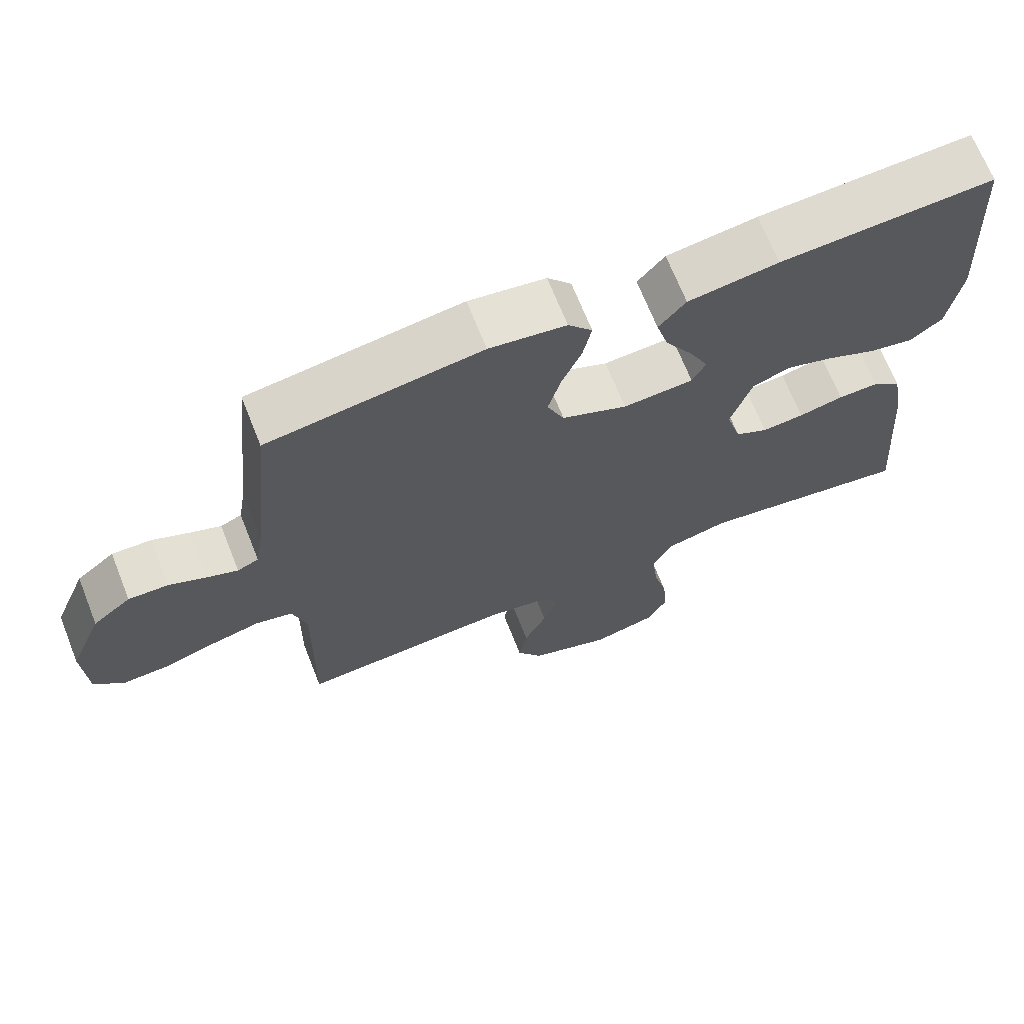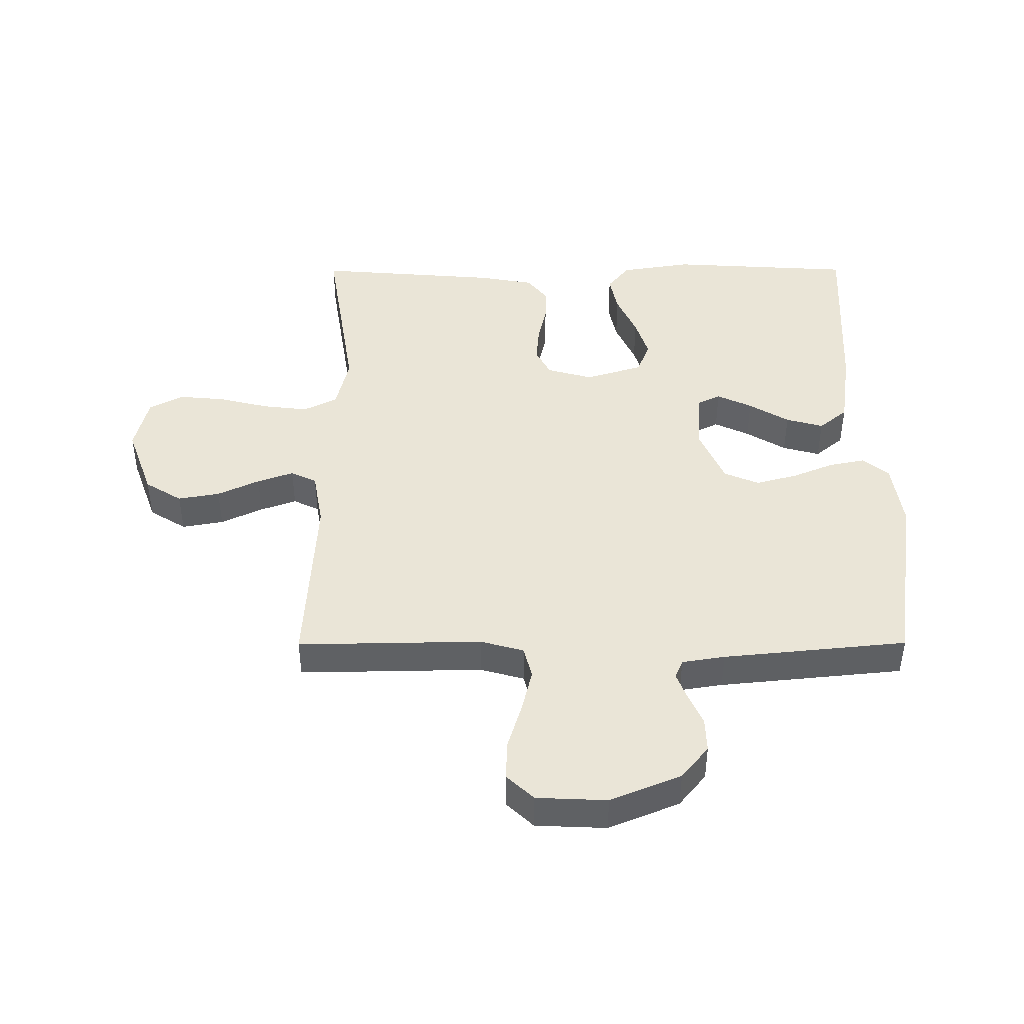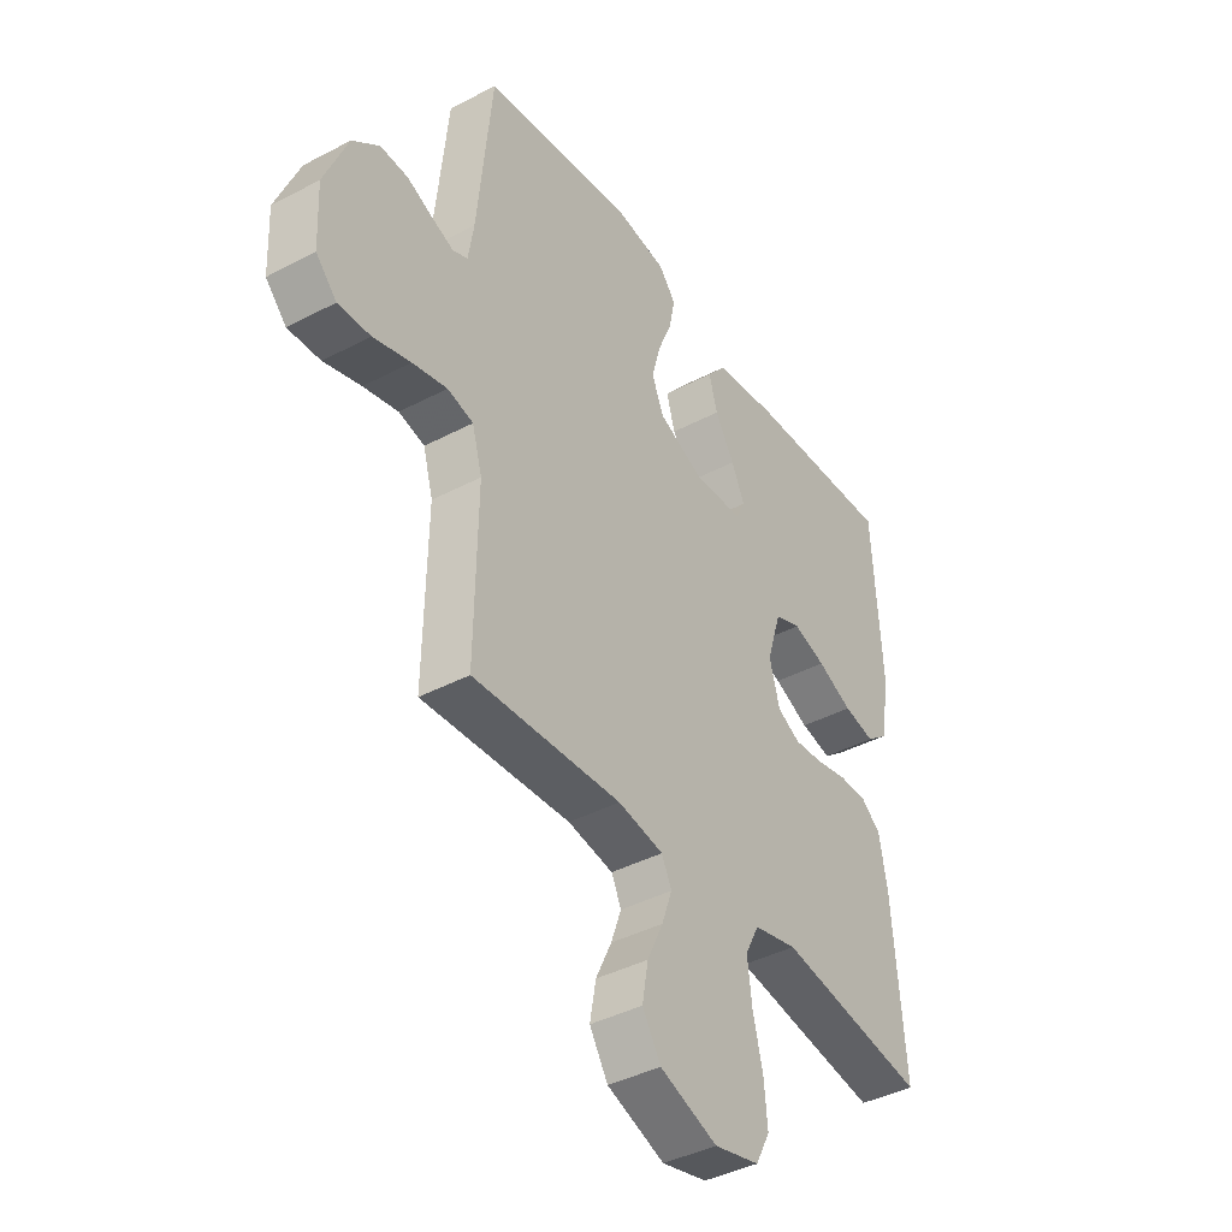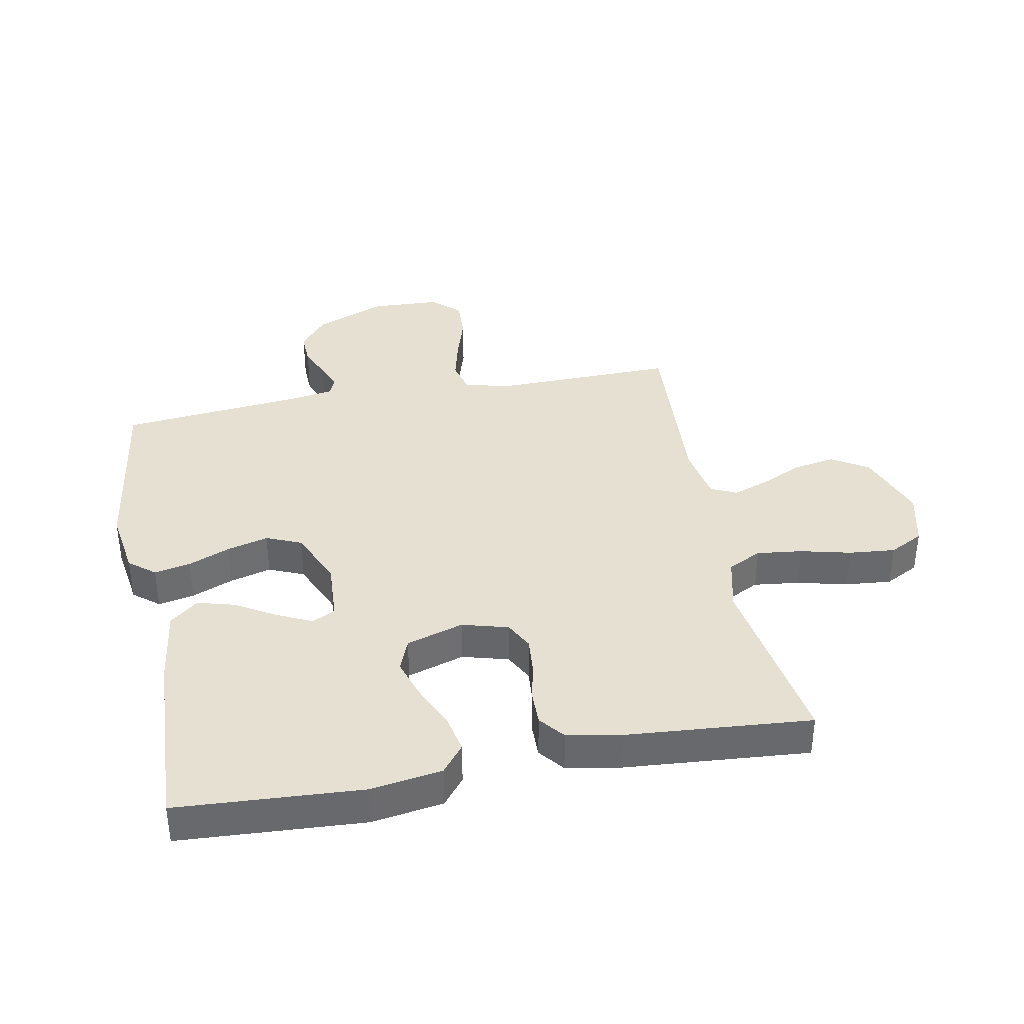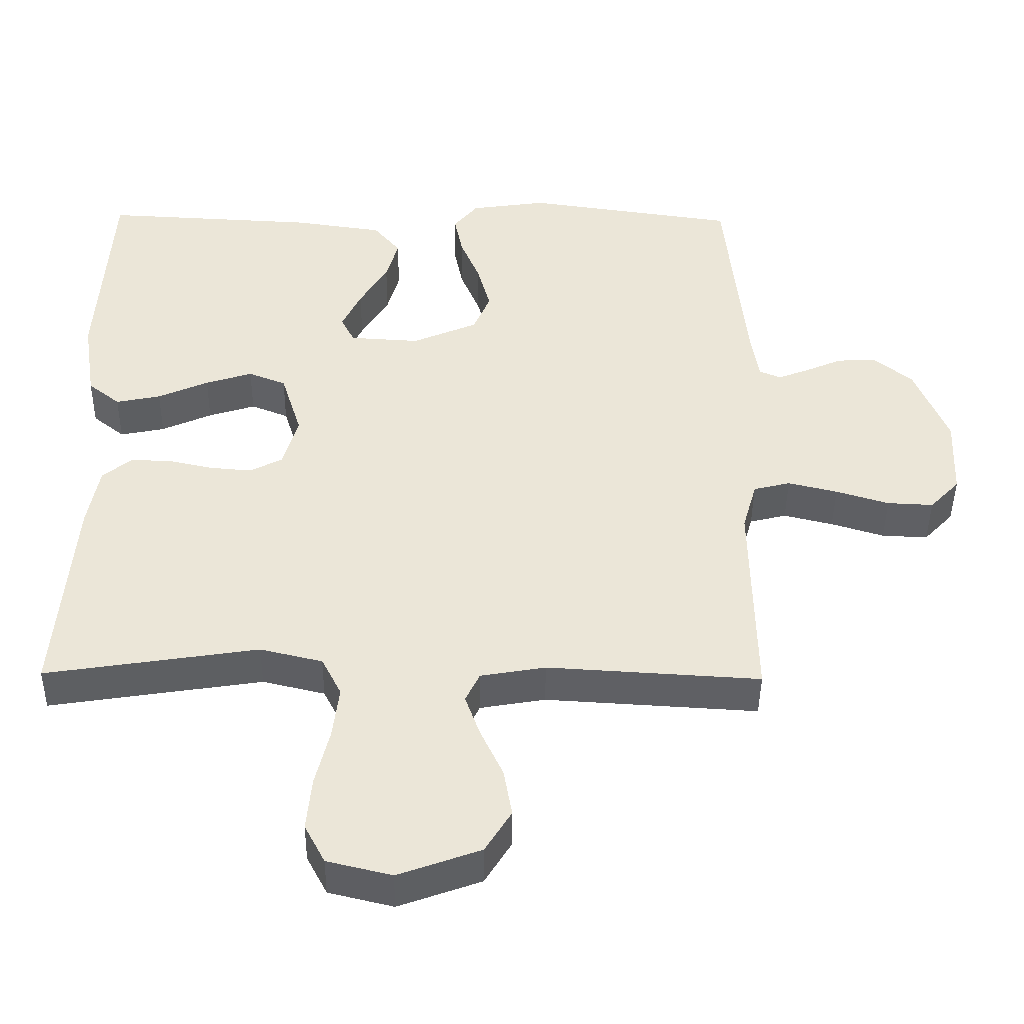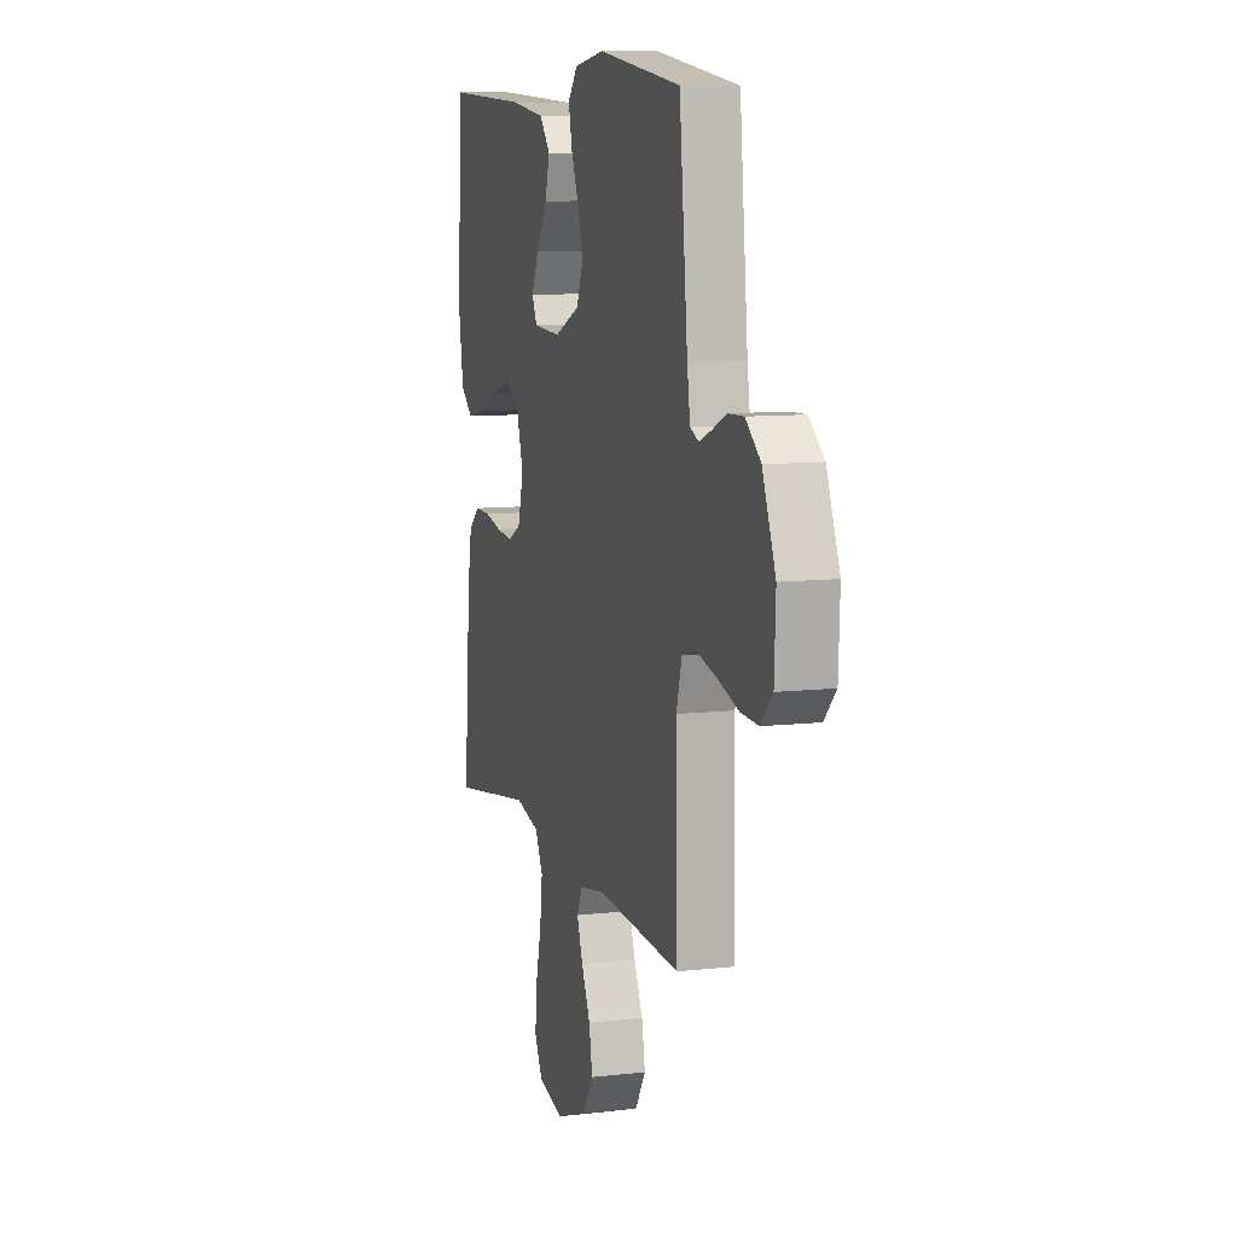
<metadata>
{"format":"obj","ext":"obj","renderer":"f3d","projection":"perspective","resolution":1024,"background":"white","views":[{"elev":69.0,"azim":-21.7,"up":"+Z"},{"elev":44.3,"azim":-90.2,"up":"+Y"},{"elev":-40.8,"azim":-57.2,"up":"+Z"},{"elev":37.6,"azim":79.1,"up":"+Y"},{"elev":-44.1,"azim":179.3,"up":"+Z"},{"elev":9.5,"azim":-106.8,"up":"+Z"}]}
</metadata>
<code>
v 0.5 0.07 0.5
v 0.518 0.07 0.2
v 0.5 0.07 0.084
v 0.455 0.07 0.048
v 0.392 0.07 0.061
v 0.321 0.07 0.093
v 0.255 0.07 0.114
v 0.202 0.07 0.093
v 0.173 0.07 0
v 0.194 0.07 -0.075
v 0.24 0.07 -0.099
v 0.299 0.07 -0.094
v 0.362 0.07 -0.08
v 0.419 0.07 -0.079
v 0.46 0.07 -0.112
v 0.476 0.07 -0.2
v 0.5 0.07 -0.5
v 0.2 0.07 -0.453
v 0.112 0.07 -0.474
v 0.084 0.07 -0.529
v 0.093 0.07 -0.603
v 0.113 0.07 -0.685
v 0.12 0.07 -0.76
v 0.091 0.07 -0.815
v 0 0.07 -0.837
v -0.116 0.07 -0.795
v -0.153 0.07 -0.735
v -0.141 0.07 -0.667
v -0.109 0.07 -0.599
v -0.088 0.07 -0.54
v -0.108 0.07 -0.498
v -0.2 0.07 -0.482
v -0.5 0.07 -0.5
v -0.495 0.07 -0.2
v -0.515 0.07 -0.129
v -0.567 0.07 -0.116
v -0.637 0.07 -0.133
v -0.712 0.07 -0.156
v -0.777 0.07 -0.159
v -0.819 0.07 -0.115
v -0.824 0.07 0
v -0.777 0.07 0.115
v -0.723 0.07 0.159
v -0.667 0.07 0.157
v -0.615 0.07 0.134
v -0.571 0.07 0.117
v -0.541 0.07 0.13
v -0.53 0.07 0.2
v -0.5 0.07 0.5
v -0.2 0.07 0.543
v -0.092 0.07 0.527
v -0.058 0.07 0.485
v -0.07 0.07 0.426
v -0.098 0.07 0.358
v -0.116 0.07 0.291
v -0.092 0.07 0.234
v 0 0.07 0.194
v 0.099 0.07 0.2
v 0.118 0.07 0.238
v 0.091 0.07 0.295
v 0.052 0.07 0.36
v 0.035 0.07 0.421
v 0.073 0.07 0.467
v 0.2 0.07 0.485
v 0.5 0 0.5
v 0.518 0 0.2
v 0.5 0 0.084
v 0.455 0 0.048
v 0.392 0 0.061
v 0.321 0 0.093
v 0.255 0 0.114
v 0.202 0 0.093
v 0.173 0 0
v 0.194 0 -0.075
v 0.24 0 -0.099
v 0.299 0 -0.094
v 0.362 0 -0.08
v 0.419 0 -0.079
v 0.46 0 -0.112
v 0.476 0 -0.2
v 0.5 0 -0.5
v 0.2 0 -0.453
v 0.112 0 -0.474
v 0.084 0 -0.529
v 0.093 0 -0.603
v 0.113 0 -0.685
v 0.12 0 -0.76
v 0.091 0 -0.815
v 0 0 -0.837
v -0.116 0 -0.795
v -0.153 0 -0.735
v -0.141 0 -0.667
v -0.109 0 -0.599
v -0.088 0 -0.54
v -0.108 0 -0.498
v -0.2 0 -0.482
v -0.5 0 -0.5
v -0.495 0 -0.2
v -0.515 0 -0.129
v -0.567 0 -0.116
v -0.637 0 -0.133
v -0.712 0 -0.156
v -0.777 0 -0.159
v -0.819 0 -0.115
v -0.824 0 0
v -0.777 0 0.115
v -0.723 0 0.159
v -0.667 0 0.157
v -0.615 0 0.134
v -0.571 0 0.117
v -0.541 0 0.13
v -0.53 0 0.2
v -0.5 0 0.5
v -0.2 0 0.543
v -0.092 0 0.527
v -0.058 0 0.485
v -0.07 0 0.426
v -0.098 0 0.358
v -0.116 0 0.291
v -0.092 0 0.234
v 0 0 0.194
v 0.099 0 0.2
v 0.118 0 0.238
v 0.091 0 0.295
v 0.052 0 0.36
v 0.035 0 0.421
v 0.073 0 0.467
v 0.2 0 0.485
f 4 5 6
f 3 4 6
f 2 3 6
f 1 2 6
f 64 1 6
f 63 64 6
f 62 63 6
f 61 62 6
f 60 61 6
f 59 60 6 7
f 58 59 7 8
f 57 58 8 9
f 56 57 9 10
f 52 53 54
f 51 52 54
f 50 51 54
f 49 50 54
f 48 49 54
f 47 48 54 55
f 46 47 55 56
f 43 44 45
f 42 43 45
f 41 42 45
f 40 41 45
f 39 40 45
f 38 39 45
f 37 38 45
f 36 37 45 46
f 46 56 10
f 36 46 10
f 35 36 10
f 32 33 34
f 35 10 11
f 34 35 11
f 32 34 11
f 31 32 11
f 27 28 29
f 26 27 29
f 25 26 29
f 24 25 29
f 23 24 29
f 22 23 29
f 21 22 29
f 20 21 29 30
f 31 11 12
f 30 31 12
f 20 30 12
f 19 20 12
f 16 17 18
f 16 18 19
f 15 16 19
f 14 15 19
f 13 14 19
f 12 13 19
f 70 69 68
f 70 68 67
f 70 67 66
f 70 66 65
f 70 65 128
f 70 128 127
f 70 127 126
f 70 126 125
f 70 125 124
f 71 70 124 123
f 72 71 123 122
f 73 72 122 121
f 74 73 121 120
f 118 117 116
f 118 116 115
f 118 115 114
f 118 114 113
f 118 113 112
f 119 118 112 111
f 120 119 111 110
f 109 108 107
f 109 107 106
f 109 106 105
f 109 105 104
f 109 104 103
f 109 103 102
f 109 102 101
f 110 109 101 100
f 74 120 110
f 74 110 100
f 74 100 99
f 98 97 96
f 75 74 99
f 75 99 98
f 75 98 96
f 75 96 95
f 93 92 91
f 93 91 90
f 93 90 89
f 93 89 88
f 93 88 87
f 93 87 86
f 93 86 85
f 94 93 85 84
f 76 75 95
f 76 95 94
f 76 94 84
f 76 84 83
f 82 81 80
f 83 82 80
f 83 80 79
f 83 79 78
f 83 78 77
f 83 77 76
f 1 65 66 2
f 2 66 67 3
f 3 67 68 4
f 4 68 69 5
f 5 69 70 6
f 6 70 71 7
f 7 71 72 8
f 8 72 73 9
f 9 73 74 10
f 10 74 75 11
f 11 75 76 12
f 12 76 77 13
f 13 77 78 14
f 14 78 79 15
f 15 79 80 16
f 16 80 81 17
f 17 81 82 18
f 18 82 83 19
f 19 83 84 20
f 20 84 85 21
f 21 85 86 22
f 22 86 87 23
f 23 87 88 24
f 24 88 89 25
f 25 89 90 26
f 26 90 91 27
f 27 91 92 28
f 28 92 93 29
f 29 93 94 30
f 30 94 95 31
f 31 95 96 32
f 32 96 97 33
f 33 97 98 34
f 34 98 99 35
f 35 99 100 36
f 36 100 101 37
f 37 101 102 38
f 38 102 103 39
f 39 103 104 40
f 40 104 105 41
f 41 105 106 42
f 42 106 107 43
f 43 107 108 44
f 44 108 109 45
f 45 109 110 46
f 46 110 111 47
f 47 111 112 48
f 48 112 113 49
f 49 113 114 50
f 50 114 115 51
f 51 115 116 52
f 52 116 117 53
f 53 117 118 54
f 54 118 119 55
f 55 119 120 56
f 56 120 121 57
f 57 121 122 58
f 58 122 123 59
f 59 123 124 60
f 60 124 125 61
f 61 125 126 62
f 62 126 127 63
f 63 127 128 64
f 64 128 65 1

</code>
